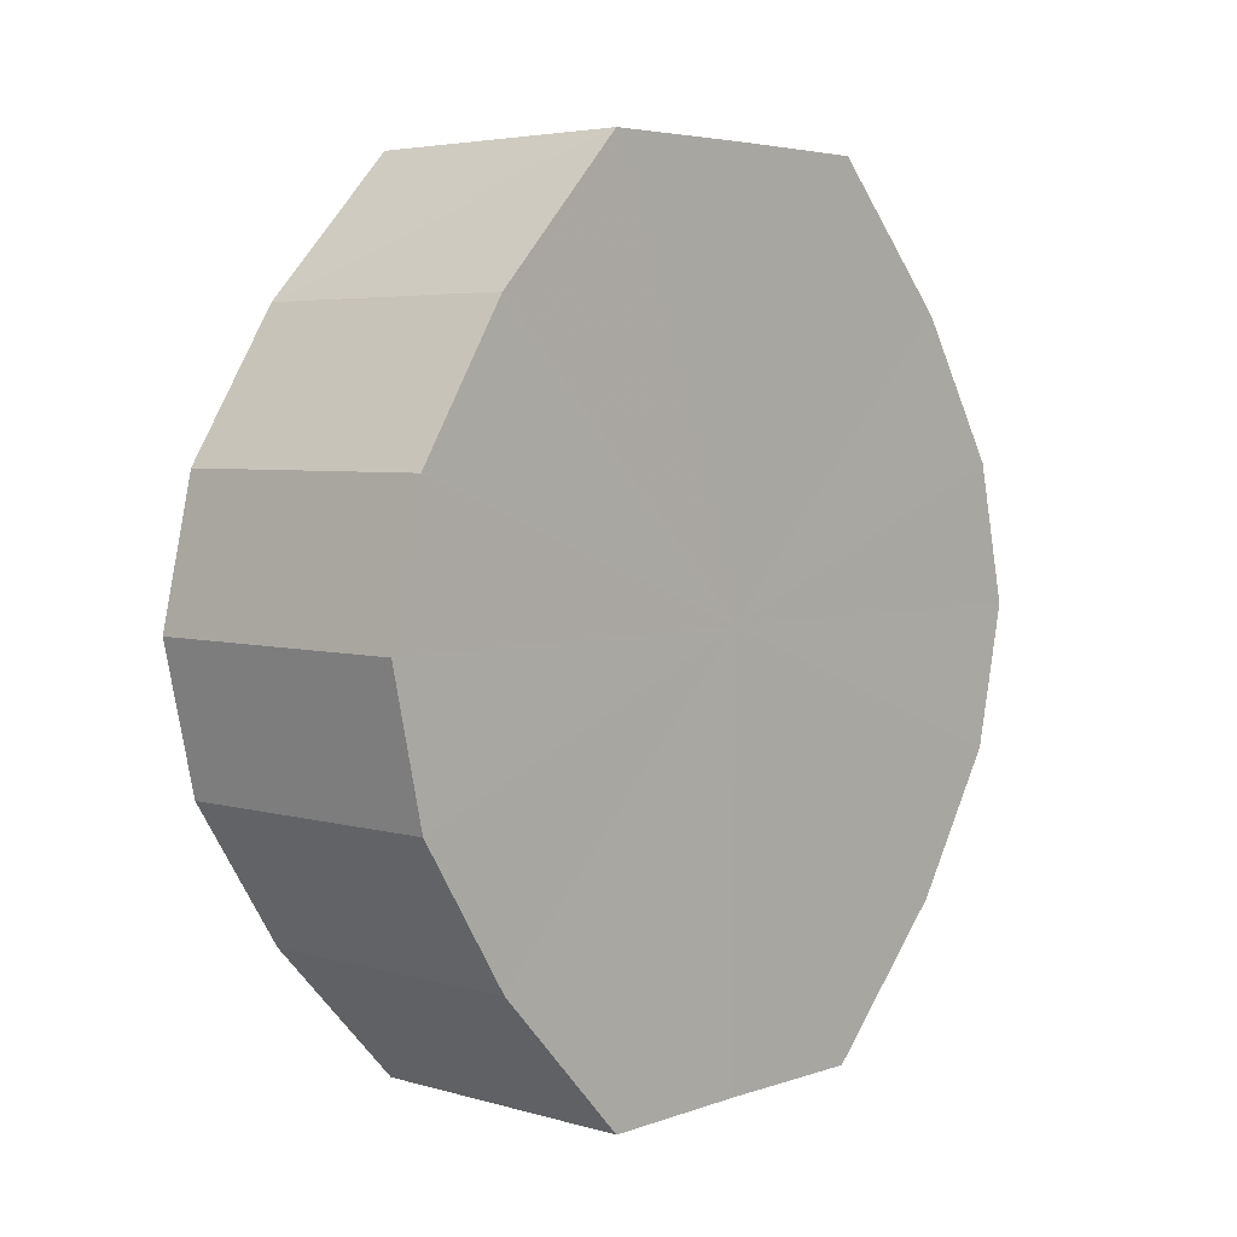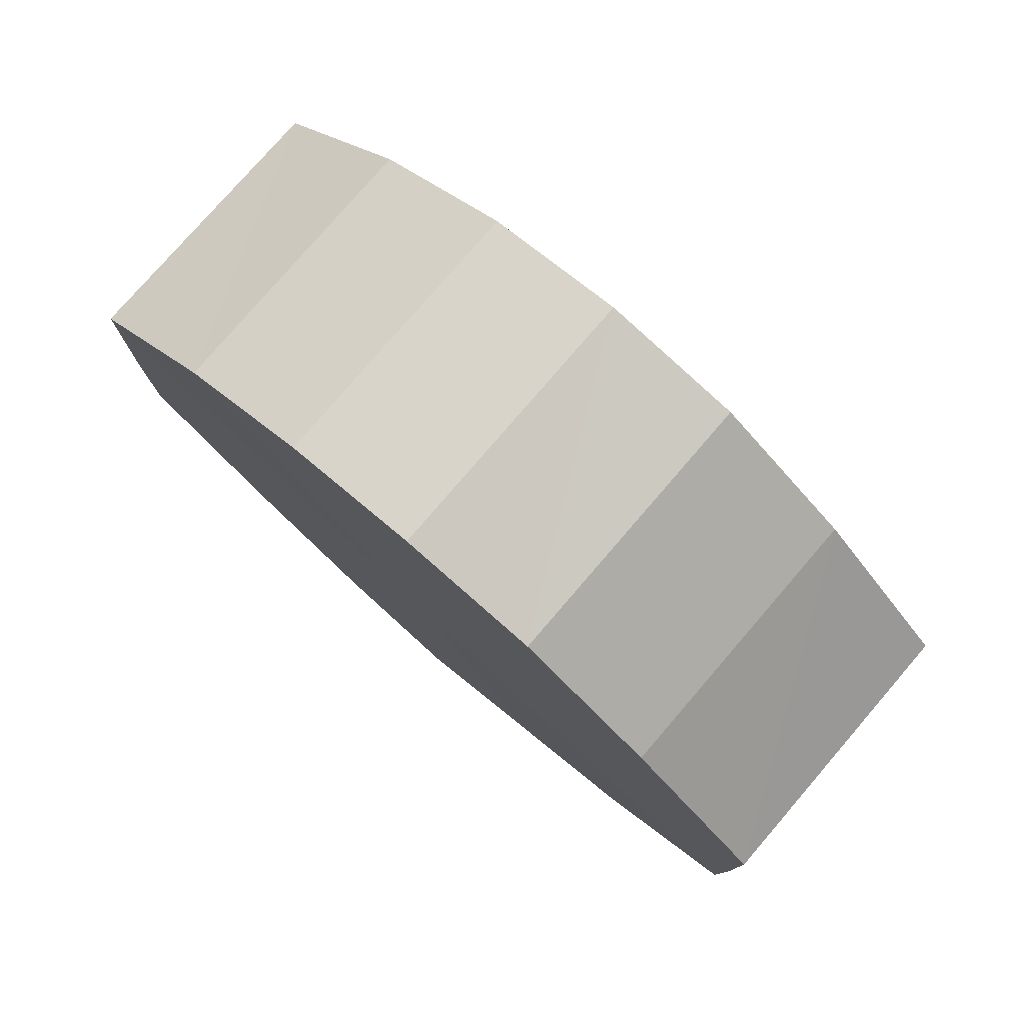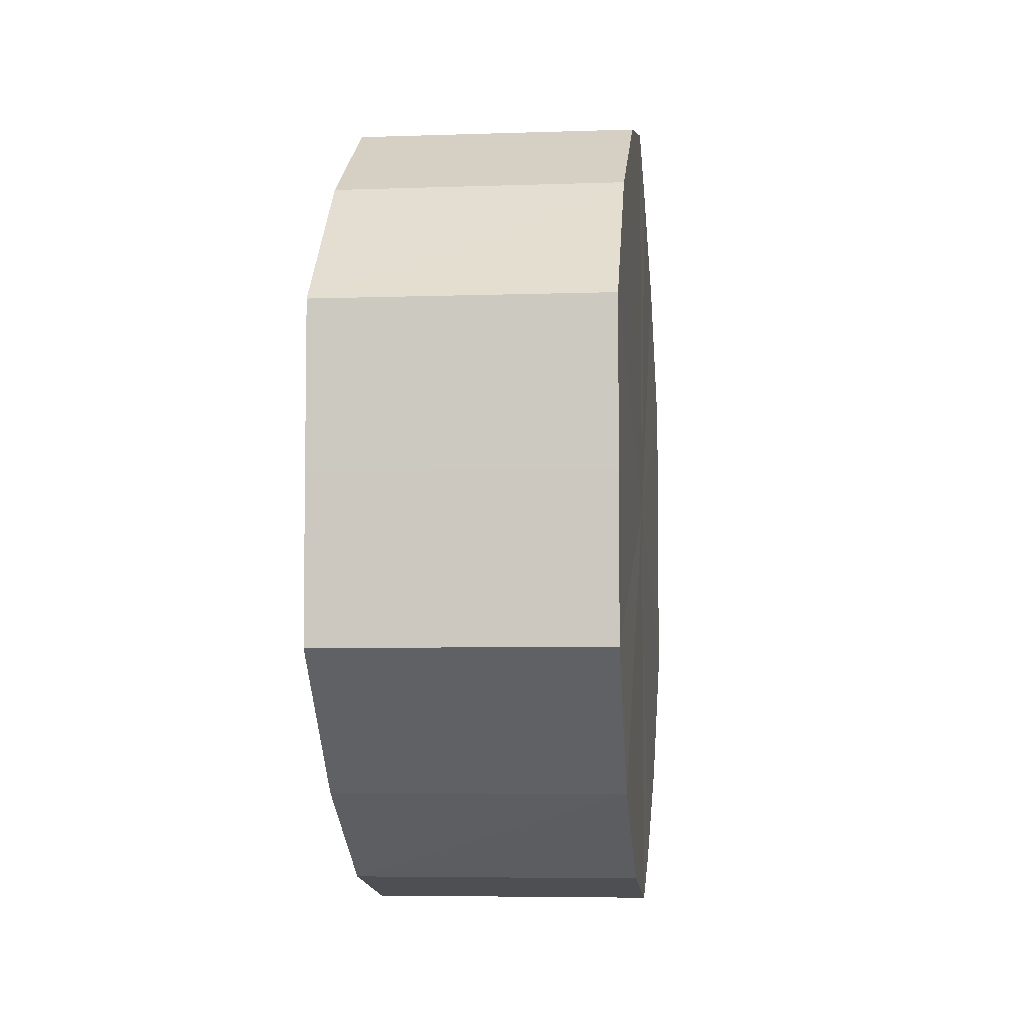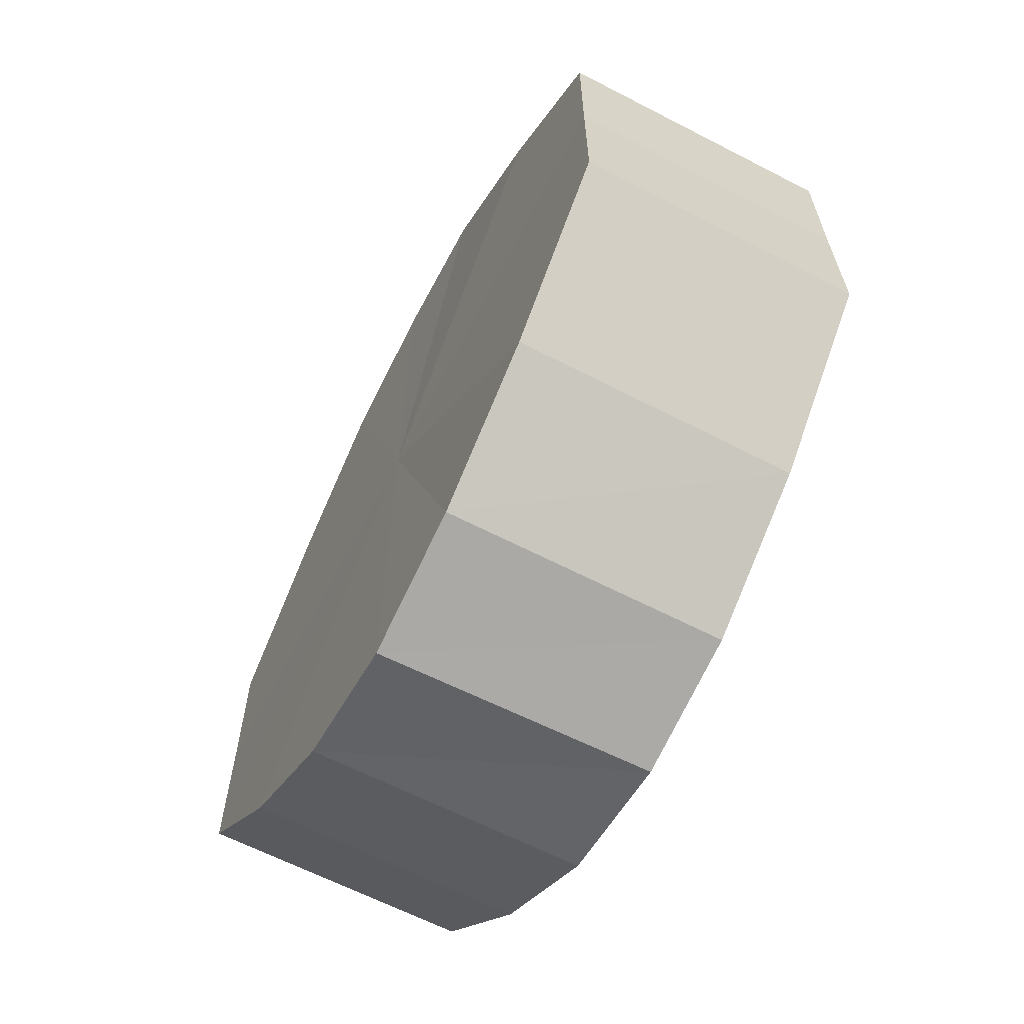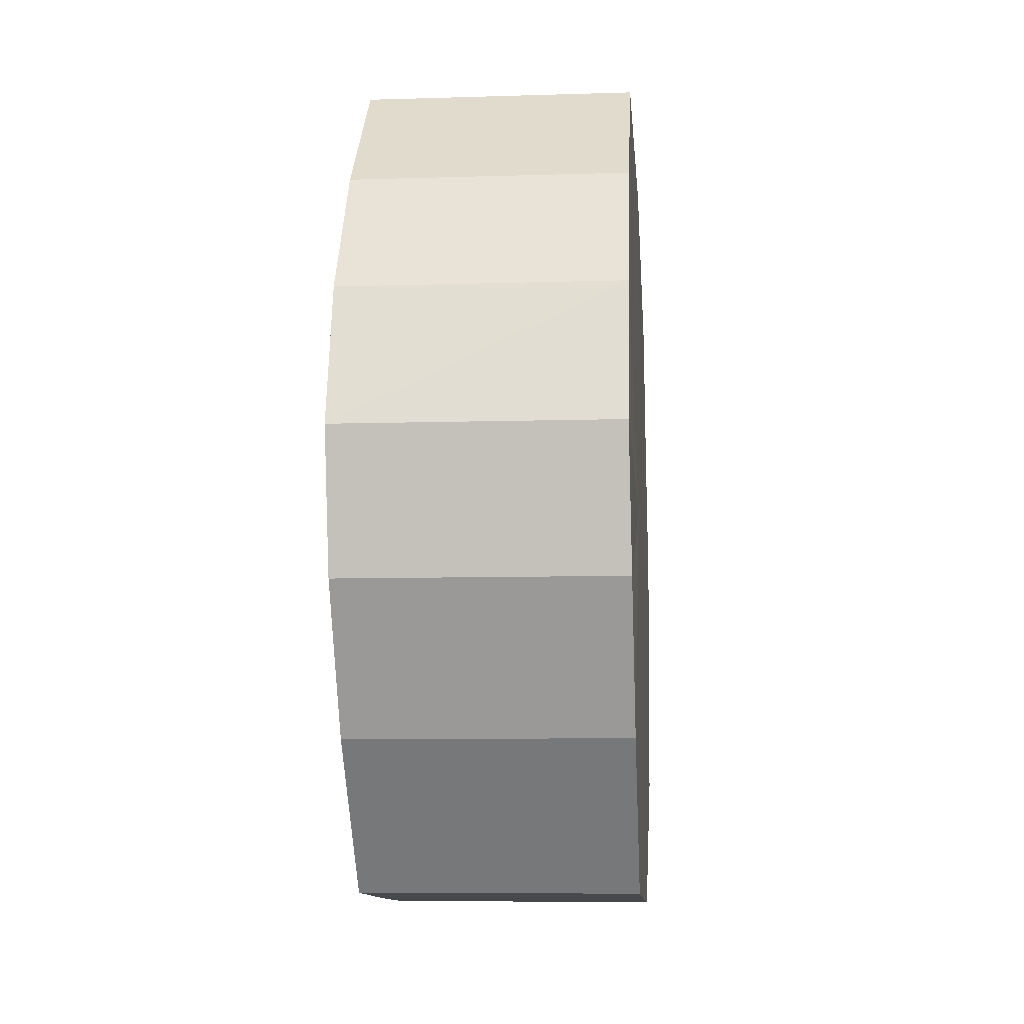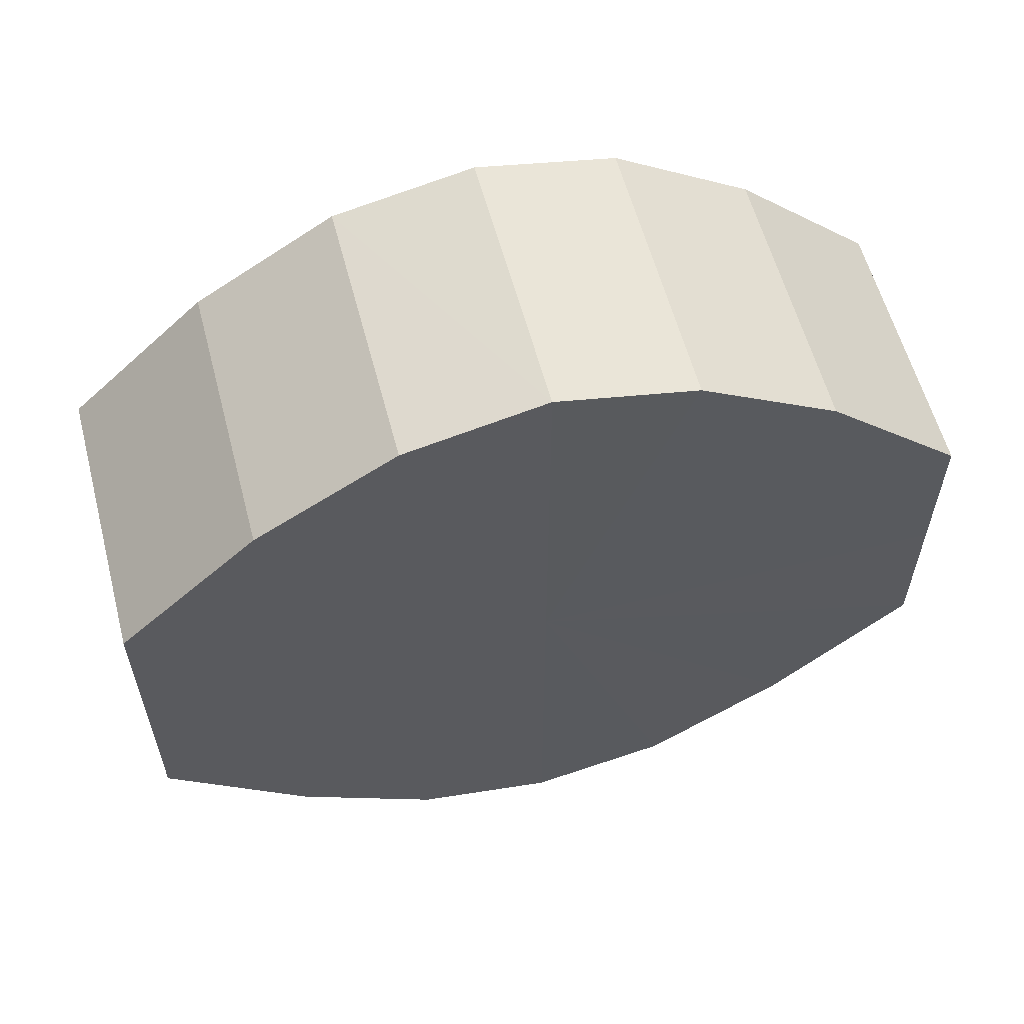
<metadata>
{"format":"obj","ext":"obj","renderer":"f3d","projection":"perspective","resolution":1024,"background":"white","views":[{"elev":4.3,"azim":42.2,"up":"+Y"},{"elev":79.0,"azim":-49.1,"up":"+Z"},{"elev":-5.1,"azim":6.2,"up":"+Z"},{"elev":-63.7,"azim":-27.4,"up":"+Z"},{"elev":-11.7,"azim":4.9,"up":"+Y"},{"elev":58.8,"azim":75.3,"up":"+Z"}]}
</metadata>
<code>
o 3180
v 2235 1879 8.395
v 2235 1879 8.406
v 2235 1879 8.395
v 2235 1879 8.416
v 2235 1879 8.406
v 2235 1879 8.384
v 2235 1879 8.384
v 2235 1879 8.422
v 2235 1879 8.416
v 2235 1879 8.374
v 2235 1879 8.374
v 2235 1879 8.424
v 2235 1879 8.422
v 2235 1879 8.368
v 2235 1879 8.368
v 2235 1879 8.422
v 2235 1879 8.424
v 2235 1879 8.366
v 2235 1879 8.366
v 2235 1879 8.416
v 2235 1879 8.422
v 2235 1879 8.368
v 2235 1879 8.368
v 2235 1879 8.406
v 2235 1879 8.416
v 2235 1879 8.374
v 2235 1879 8.374
v 2235 1879 8.395
v 2235 1879 8.406
v 2235 1879 8.384
v 2235 1879 8.384
v 2235 1879 8.395
v 2235 1879 8.395
v 2235 1879 8.406
v 2235 1879 8.406
v 2235 1879 8.416
v 2235 1879 8.416
v 2235 1879 8.384
v 2235 1879 8.395
v 2235 1879 8.374
v 2235 1879 8.384
v 2235 1879 8.422
v 2235 1879 8.422
v 2235 1879 8.368
v 2235 1879 8.374
v 2235 1879 8.366
v 2235 1879 8.368
v 2235 1879 8.424
v 2235 1879 8.424
v 2235 1879 8.368
v 2235 1879 8.366
v 2235 1879 8.374
v 2235 1879 8.368
v 2235 1879 8.422
v 2235 1879 8.422
v 2235 1879 8.384
v 2235 1879 8.374
v 2235 1879 8.395
v 2235 1879 8.384
v 2235 1879 8.416
v 2235 1879 8.416
v 2235 1879 8.406
v 2235 1879 8.395
v 2235 1879 8.406
v 2235 1879 8.395
v 2235 1879 8.406
v 2235 1879 8.395
v 2235 1879 8.416
v 2235 1879 8.384
v 2235 1879 8.422
v 2235 1879 8.374
v 2235 1879 8.424
v 2235 1879 8.368
v 2235 1879 8.422
v 2235 1879 8.366
v 2235 1879 8.416
v 2235 1879 8.368
v 2235 1879 8.406
v 2235 1879 8.374
v 2235 1879 8.395
v 2235 1879 8.384
v 2235 1879 8.395
v 2235 1879 8.395
v 2235 1879 8.406
v 2235 1879 8.384
v 2235 1879 8.416
v 2235 1879 8.374
v 2235 1879 8.422
v 2235 1879 8.368
v 2235 1879 8.424
v 2235 1879 8.366
v 2235 1879 8.422
v 2235 1879 8.368
v 2235 1879 8.416
v 2235 1879 8.374
v 2235 1879 8.406
v 2235 1879 8.384
v 2235 1879 8.395
f 1 2 3
f 2 4 5
f 6 1 7
f 4 8 9
f 10 6 11
f 8 12 13
f 14 10 15
f 12 16 17
f 18 14 19
f 16 20 21
f 22 18 23
f 20 24 25
f 26 22 27
f 24 28 29
f 30 26 31
f 28 30 32
f 33 34 35
f 35 36 37
f 38 39 33
f 40 41 38
f 37 42 43
f 44 45 40
f 46 47 44
f 43 48 49
f 50 51 46
f 52 53 50
f 49 54 55
f 56 57 52
f 58 59 56
f 55 60 61
f 62 63 58
f 61 64 62
f 65 66 67
f 65 68 66
f 65 67 69
f 65 70 68
f 65 69 71
f 65 72 70
f 65 71 73
f 65 74 72
f 65 73 75
f 65 76 74
f 65 75 77
f 65 78 76
f 65 77 79
f 65 80 78
f 65 79 81
f 65 81 80
f 82 83 84
f 82 85 83
f 82 84 86
f 82 87 85
f 82 86 88
f 82 89 87
f 82 88 90
f 82 91 89
f 82 90 92
f 82 93 91
f 82 92 94
f 82 95 93
f 82 94 96
f 82 97 95
f 82 96 98
f 82 98 97

</code>
